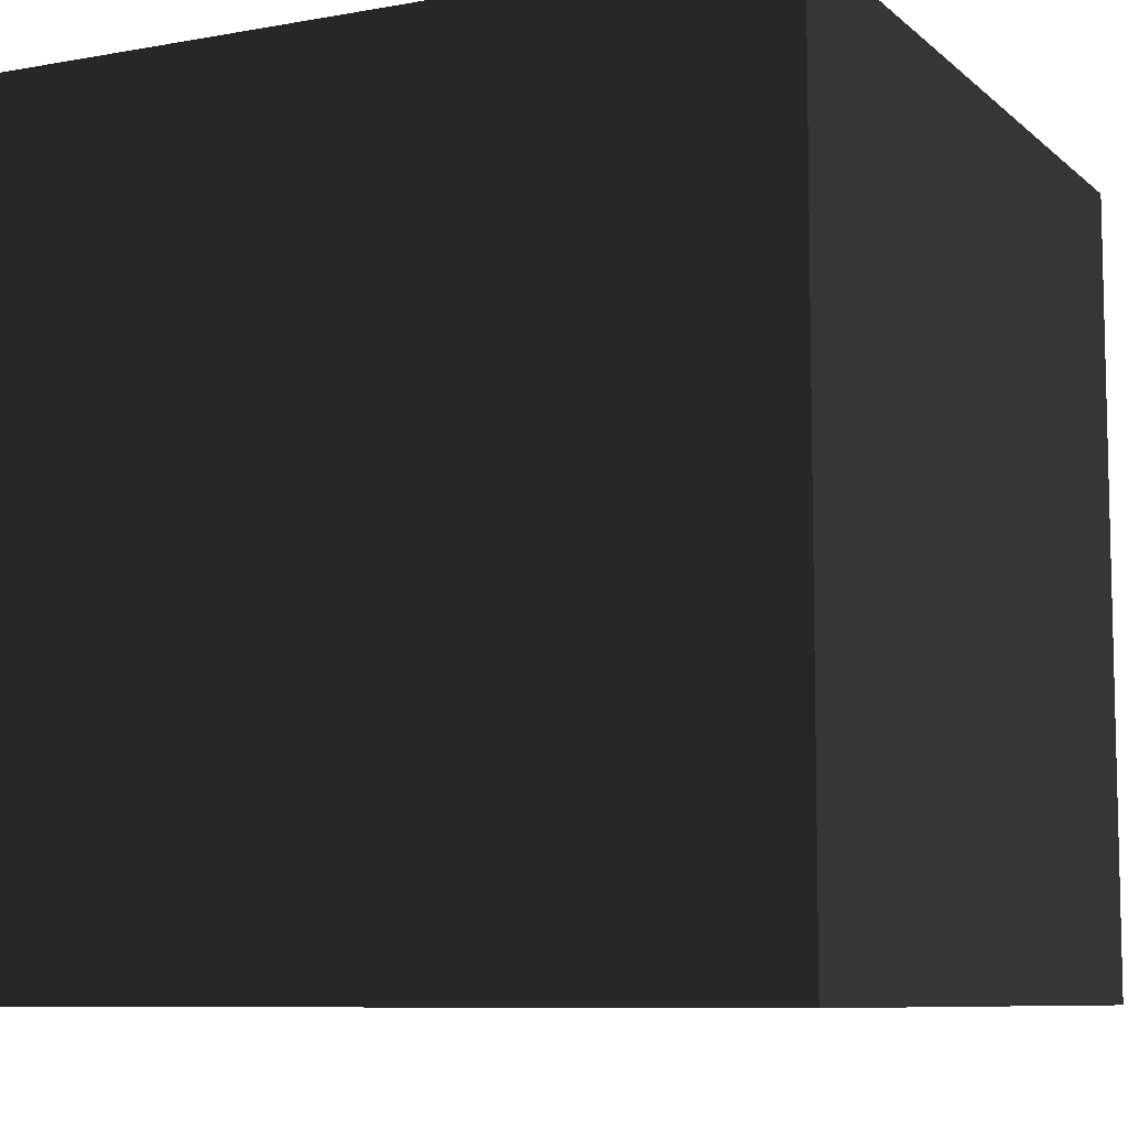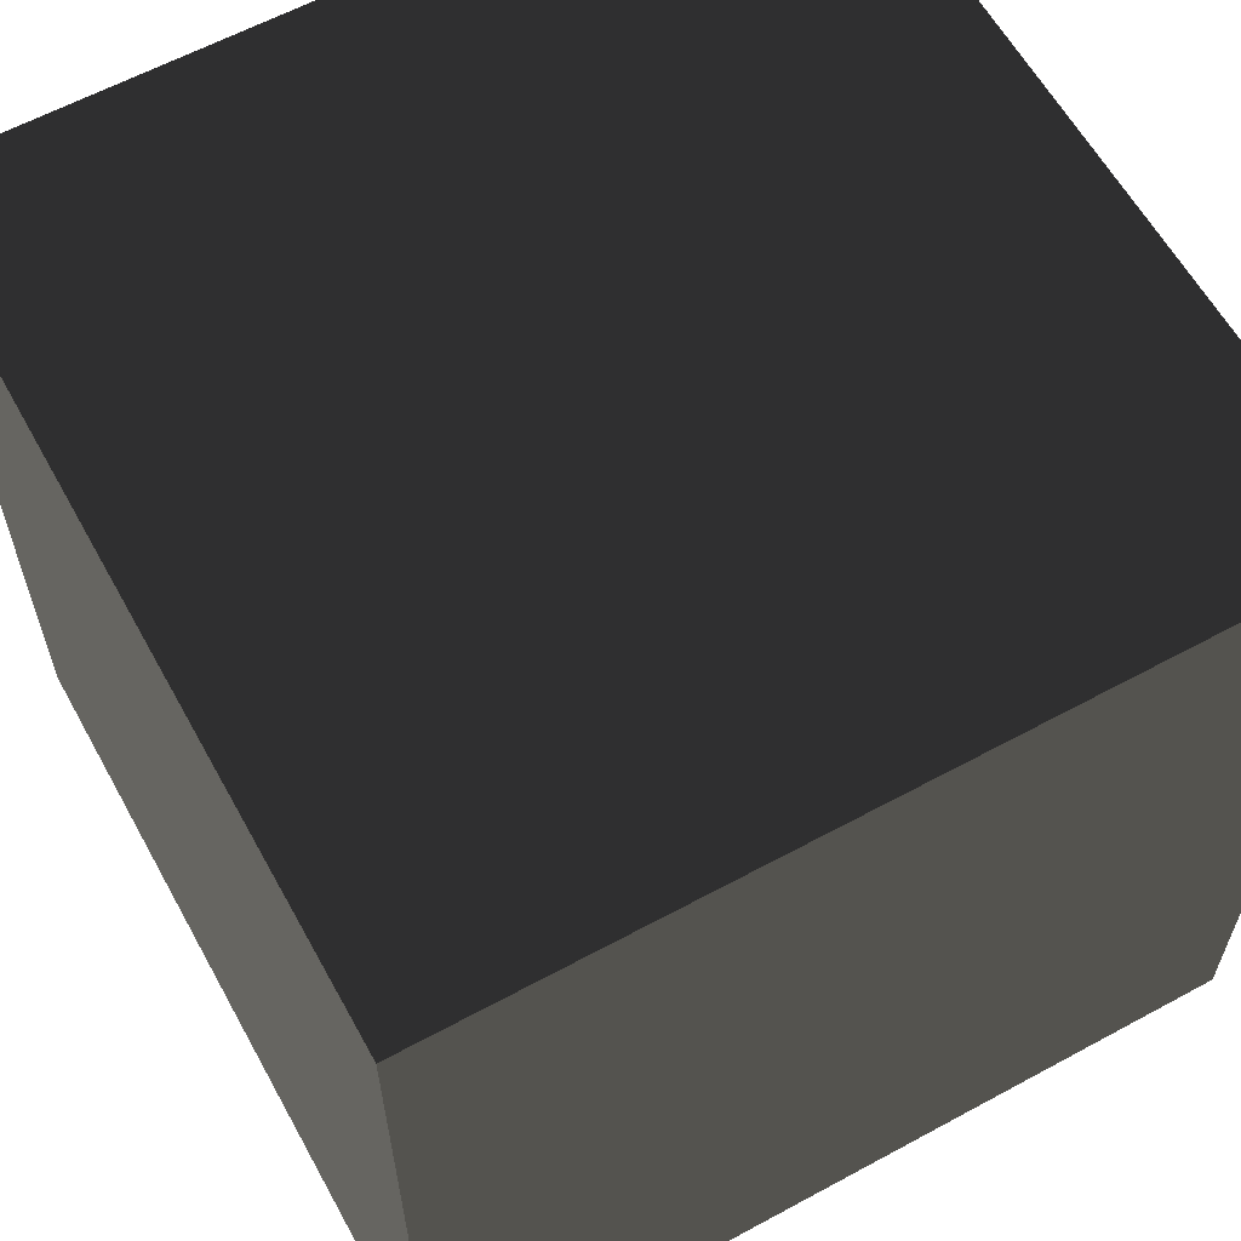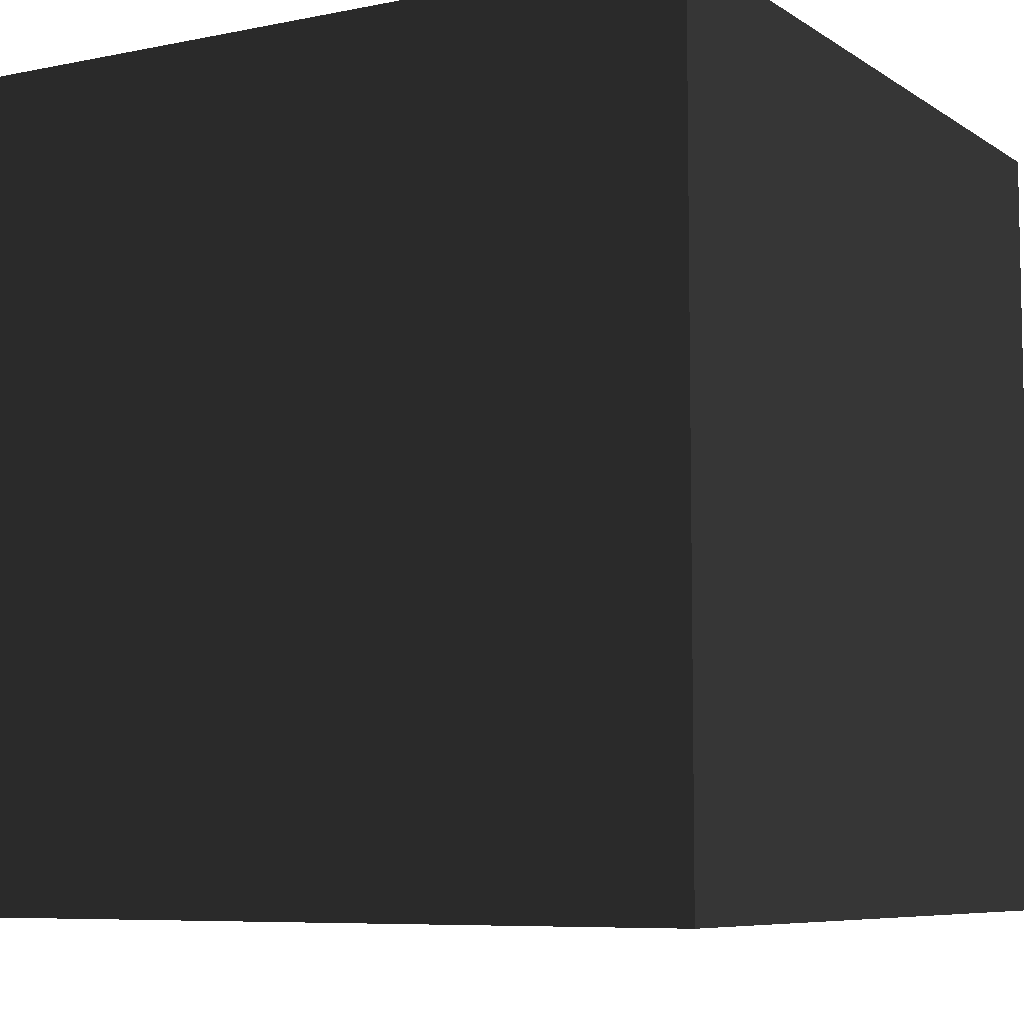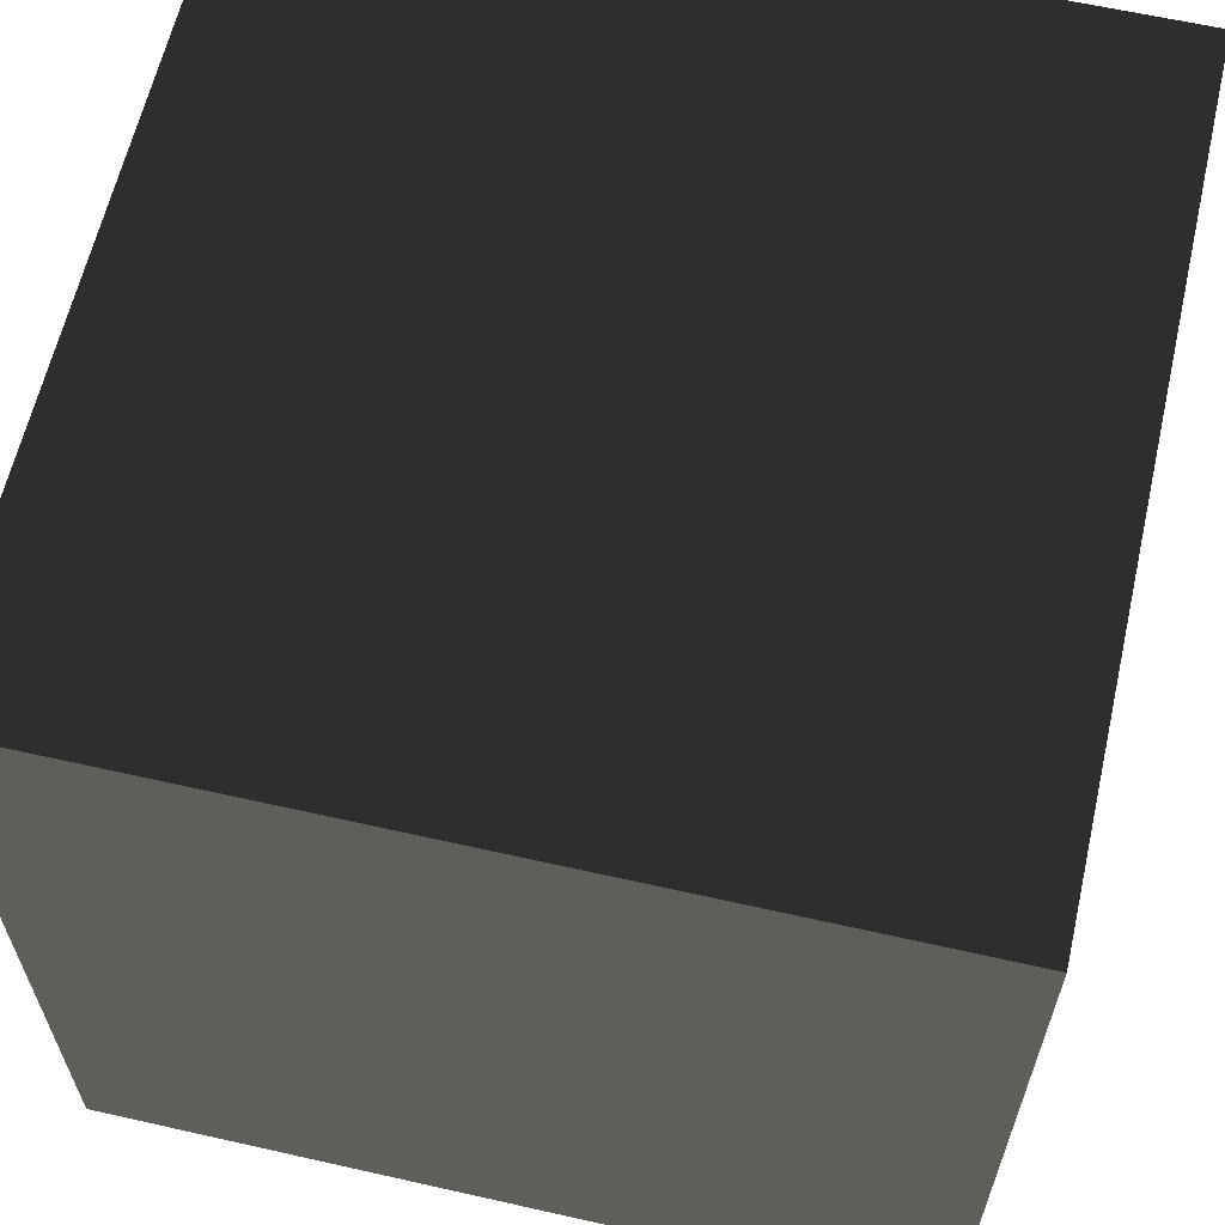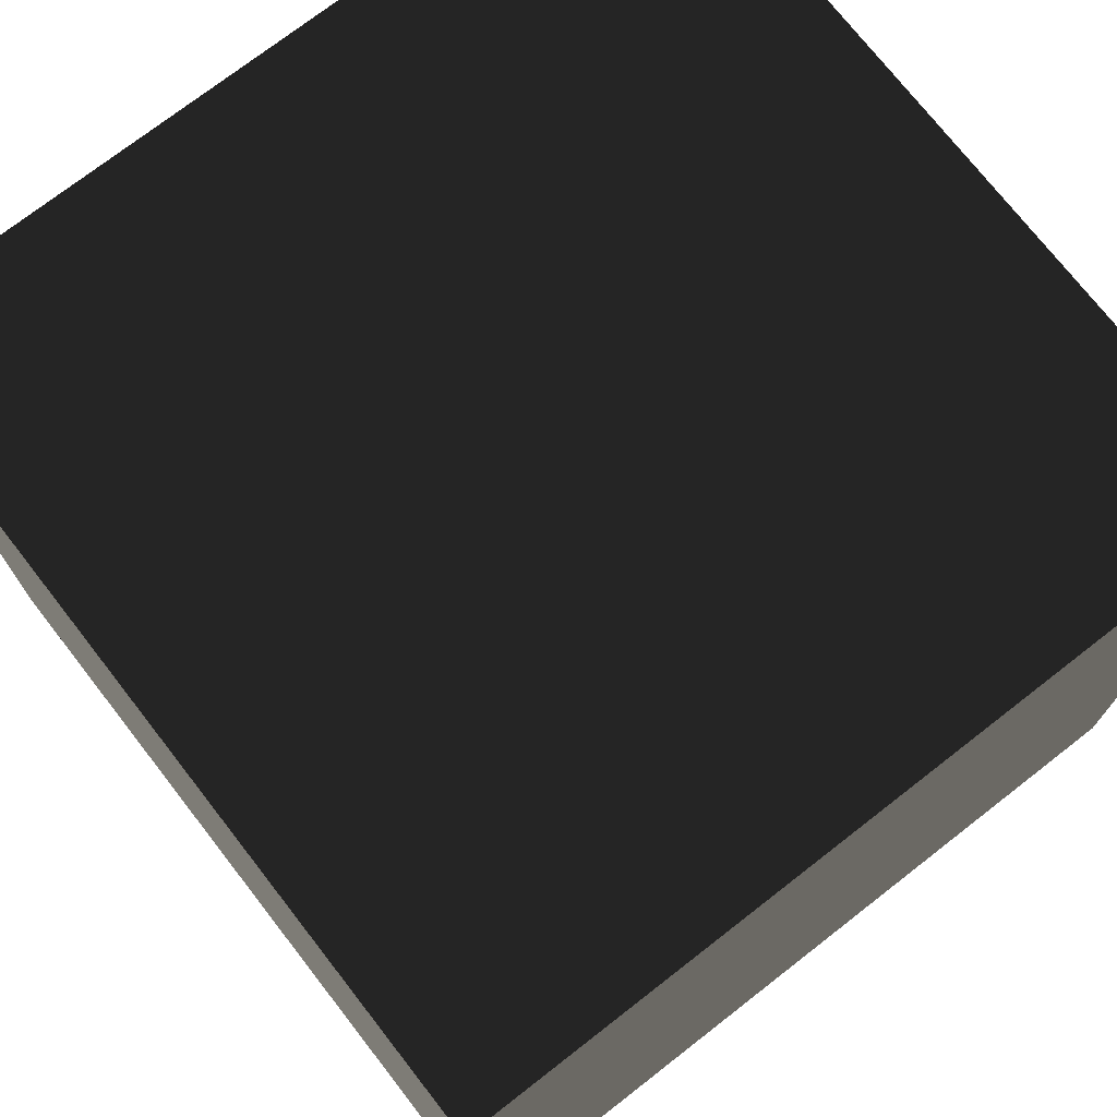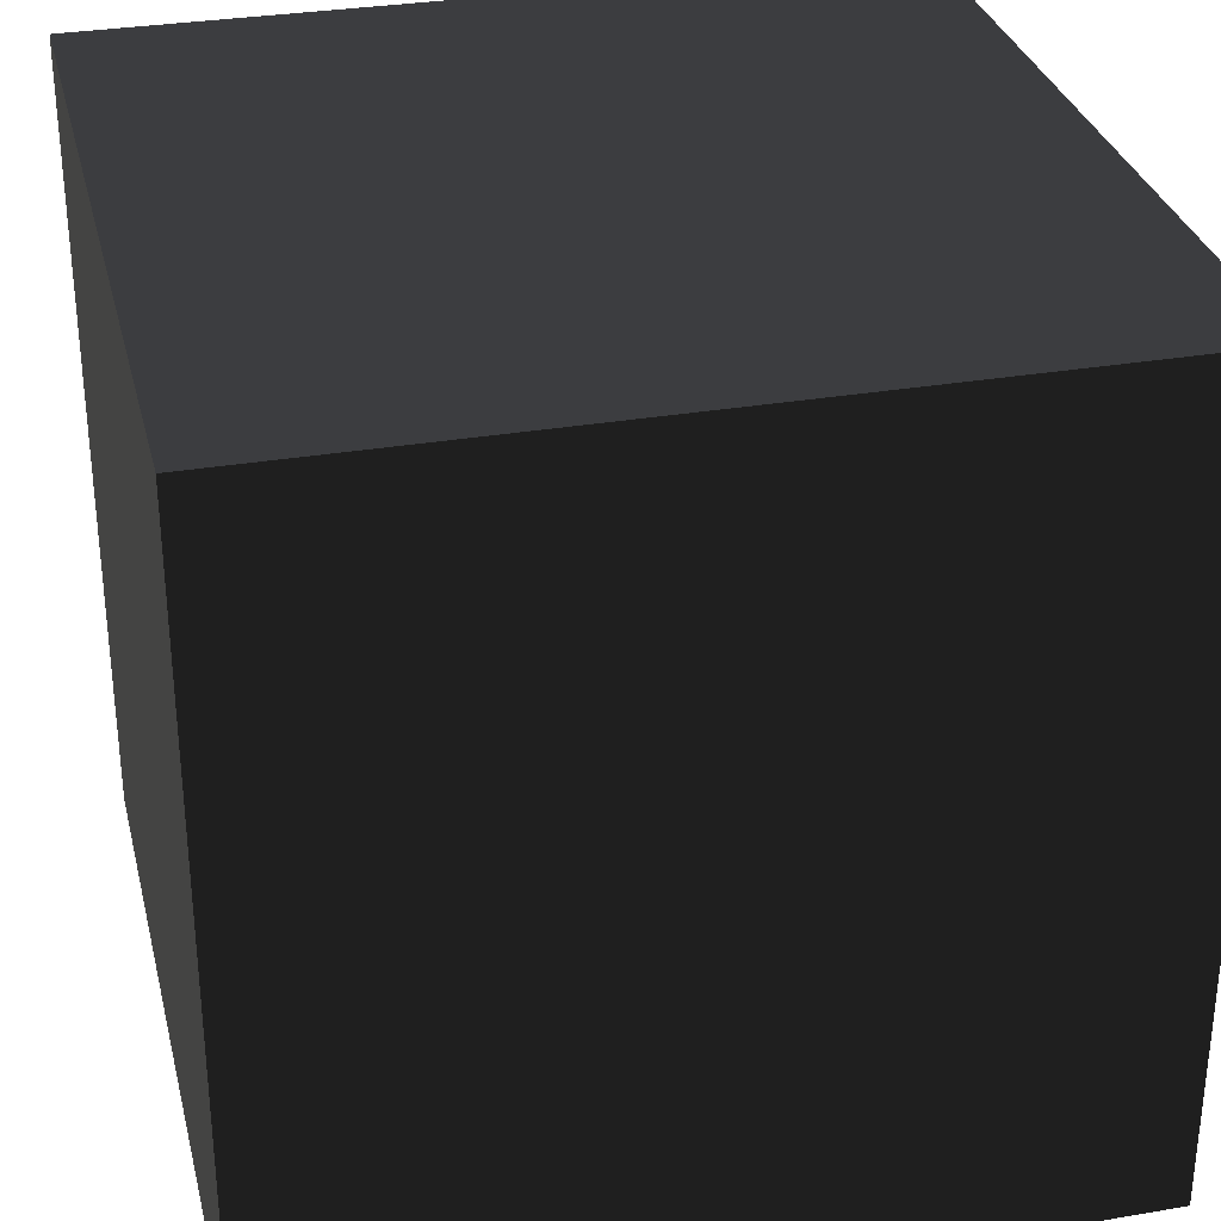
<metadata>
{"format":"obj","ext":"obj","renderer":"f3d","projection":"perspective","resolution":1024,"background":"white","views":[{"elev":-8.4,"azim":116.2,"up":"+Z"},{"elev":61.3,"azim":151.1,"up":"+Y"},{"elev":-7.3,"azim":-149.7,"up":"+Y"},{"elev":62.3,"azim":102.9,"up":"+Z"},{"elev":73.9,"azim":-37.9,"up":"+Y"},{"elev":31.5,"azim":-13.5,"up":"+Z"}]}
</metadata>
<code>
g Dirt
v 1 0 0
v 0 0 0
v 0 1 0
v 1 1 0
v 1 -0 1
v 1 0 0
v 1 1 0
v 1 1 1
v 0 -0 1
v 1 -0 1
v 1 1 1
v 0 1 1
v 0 0 0
v 0 -0 1
v 0 1 1
v 0 1 0
v 1 1 0
v 0 1 0
v 0 1 1
v 1 1 1
v 1 -0 1
v 0 -0 1
v 0 0 0
v 1 0 0
f 1 2 3
f 4 1 3
f 5 6 7
f 8 5 7
f 9 10 11
f 12 9 11
f 13 14 15
f 16 13 15
f 17 18 19
f 20 17 19
f 21 22 23
f 24 21 23

</code>
